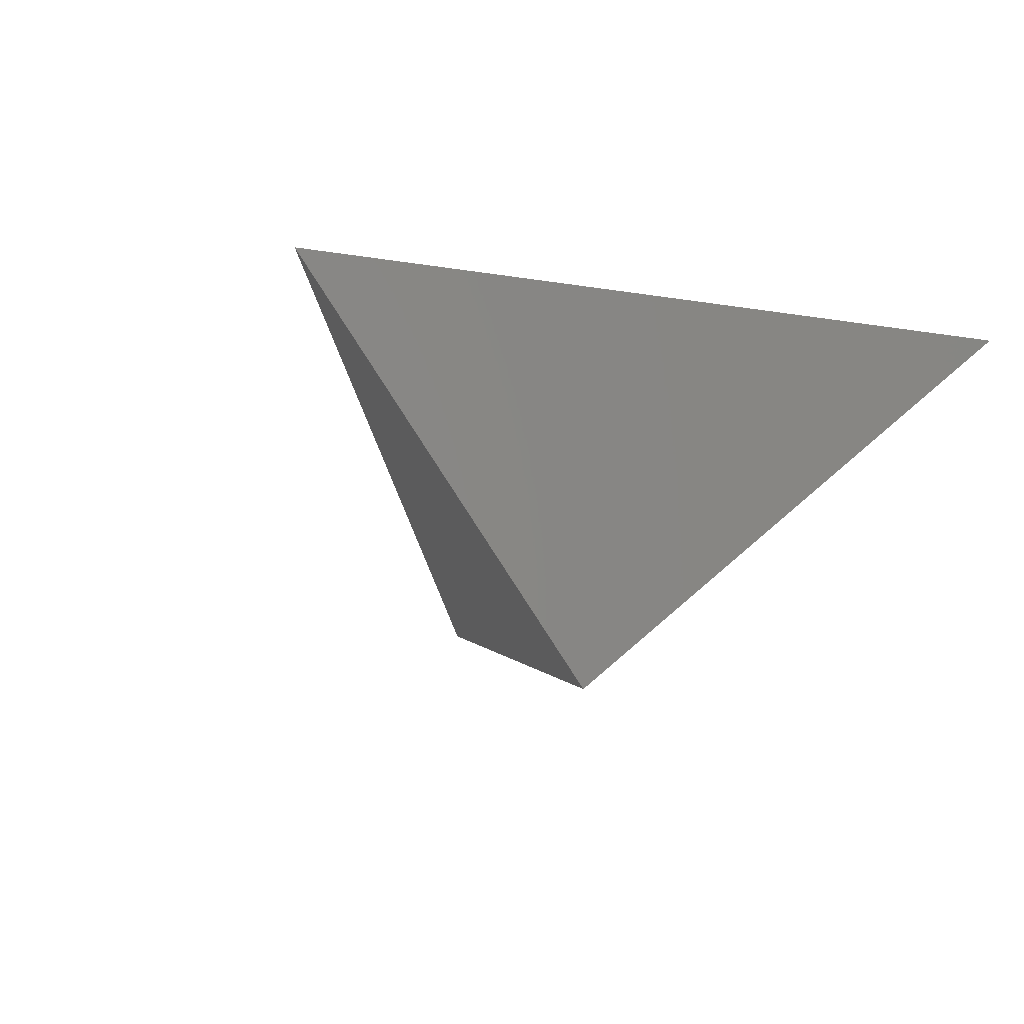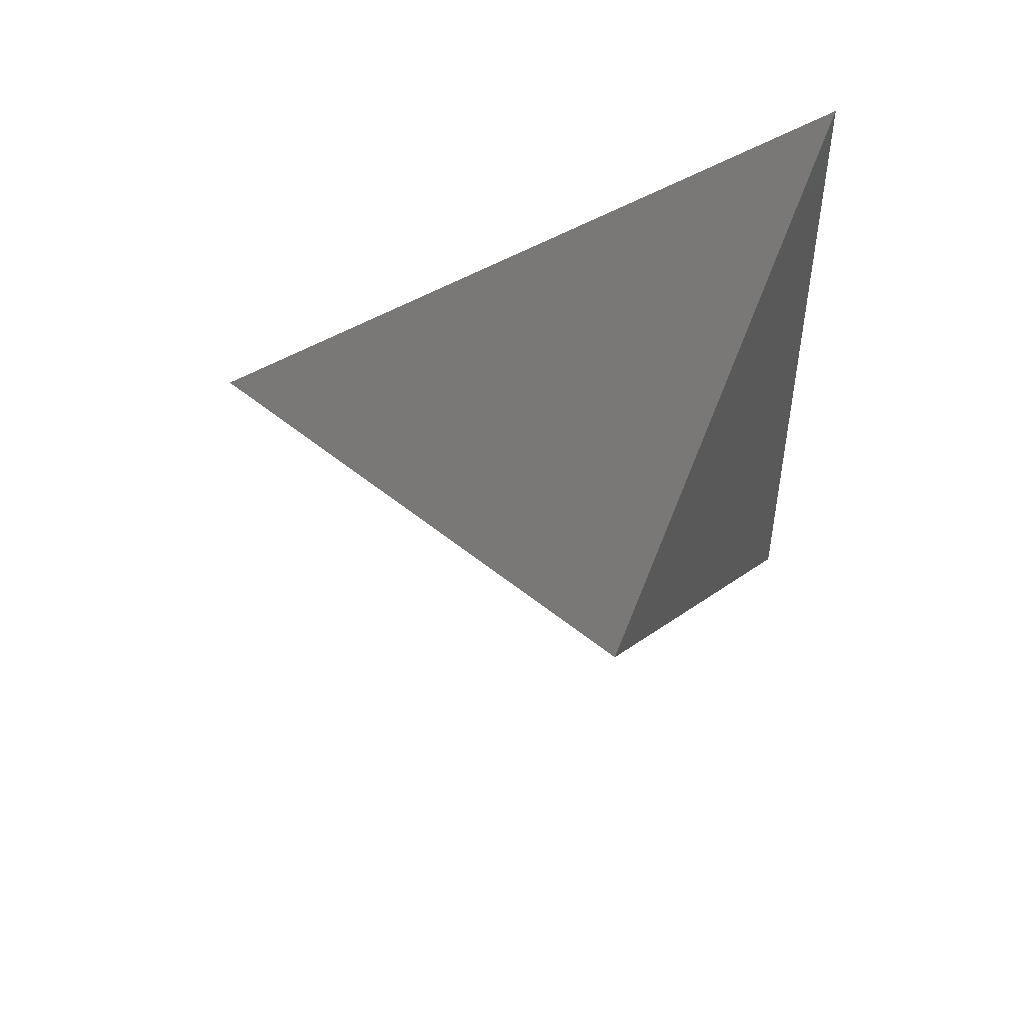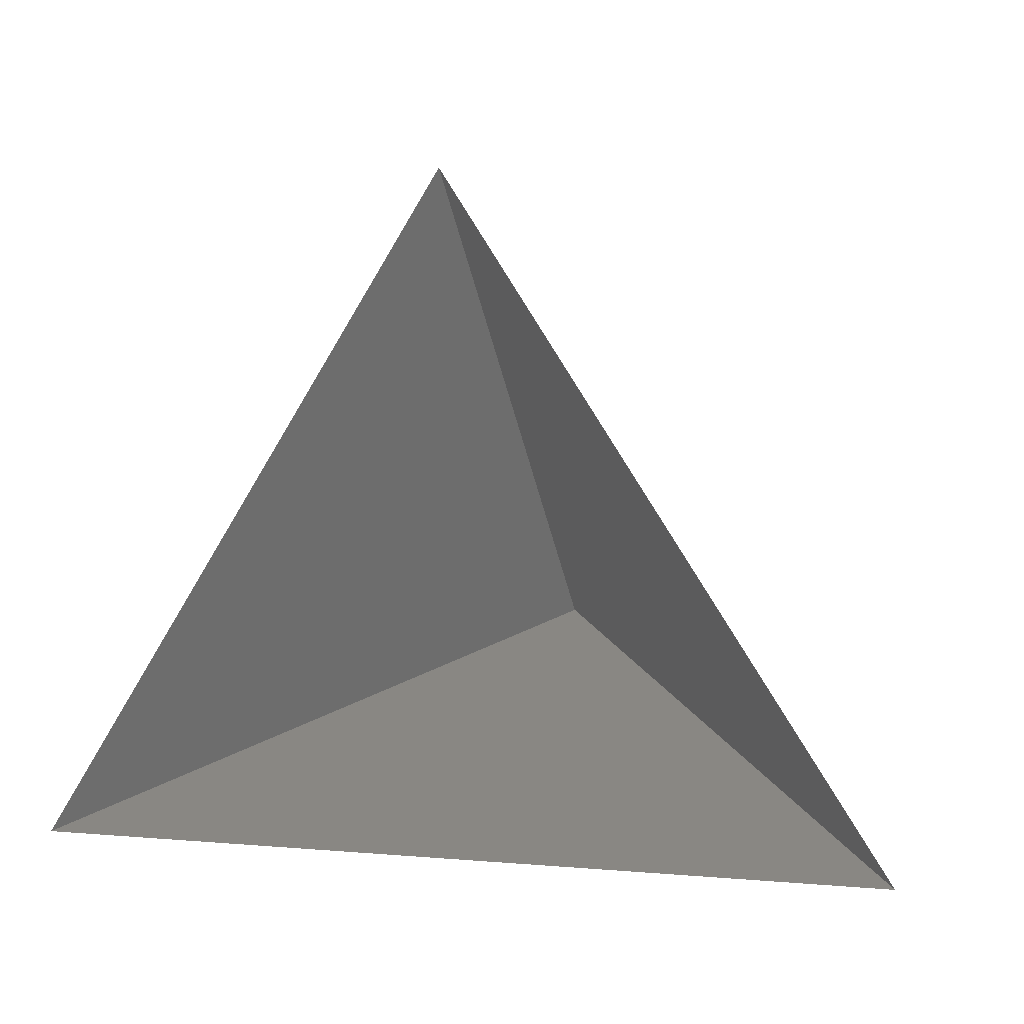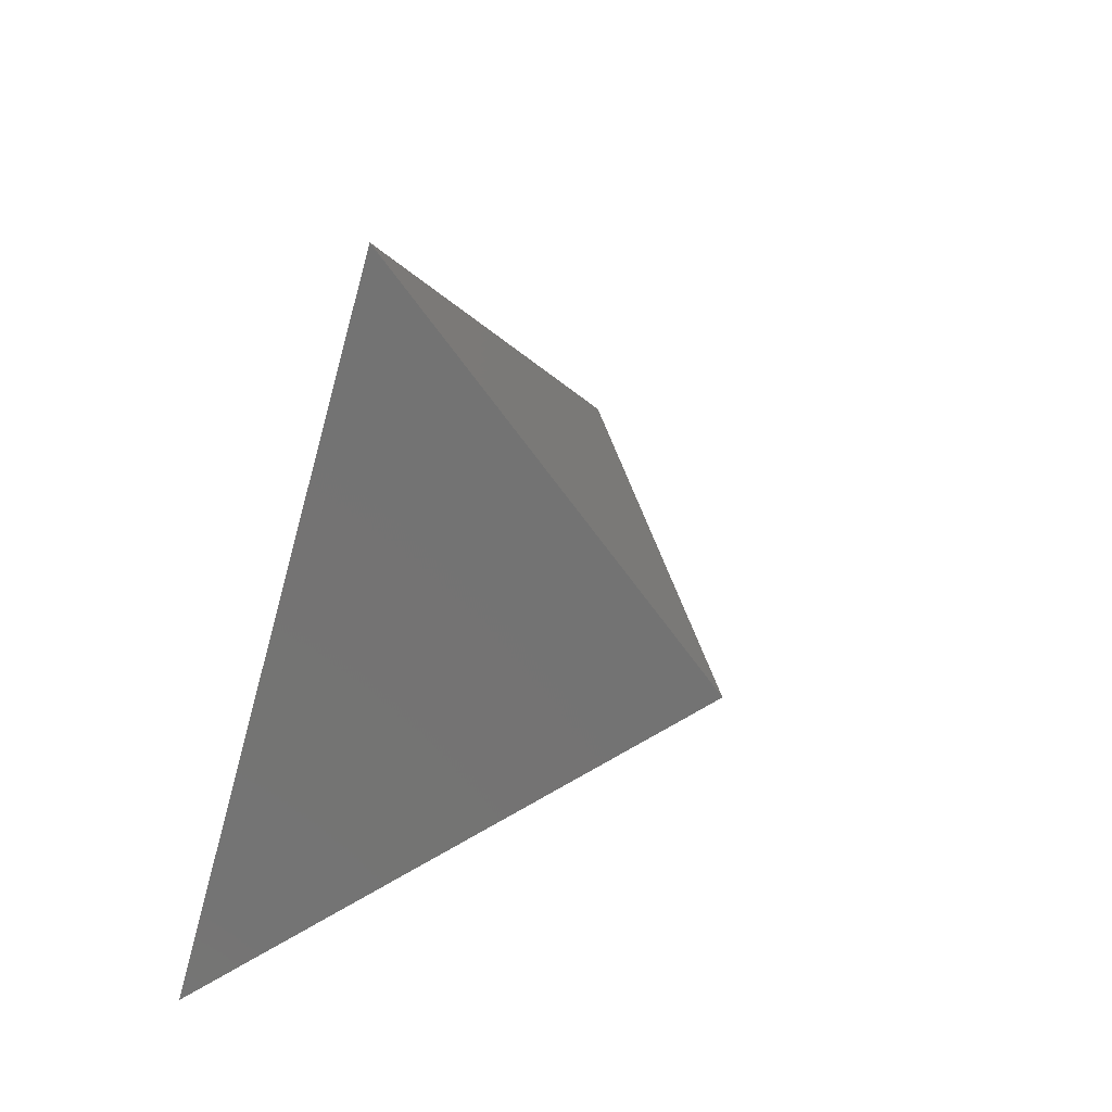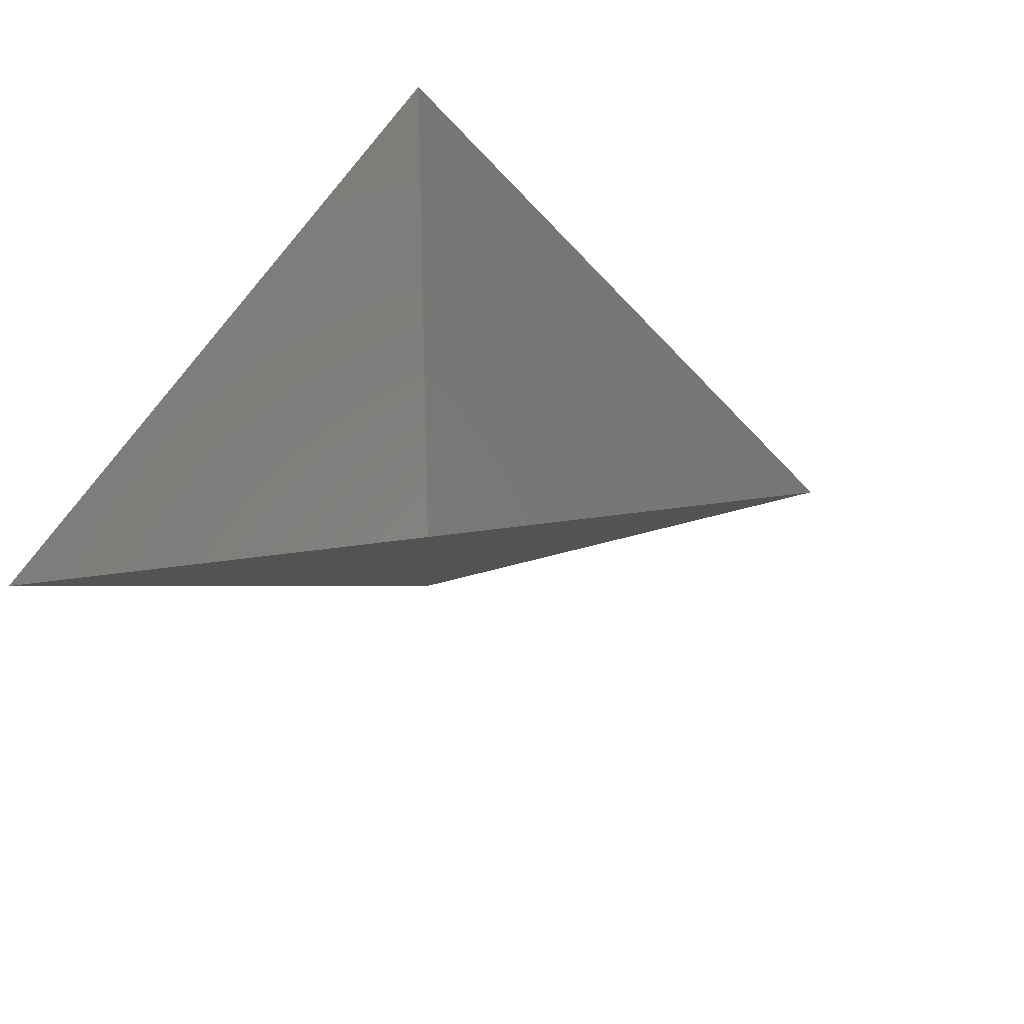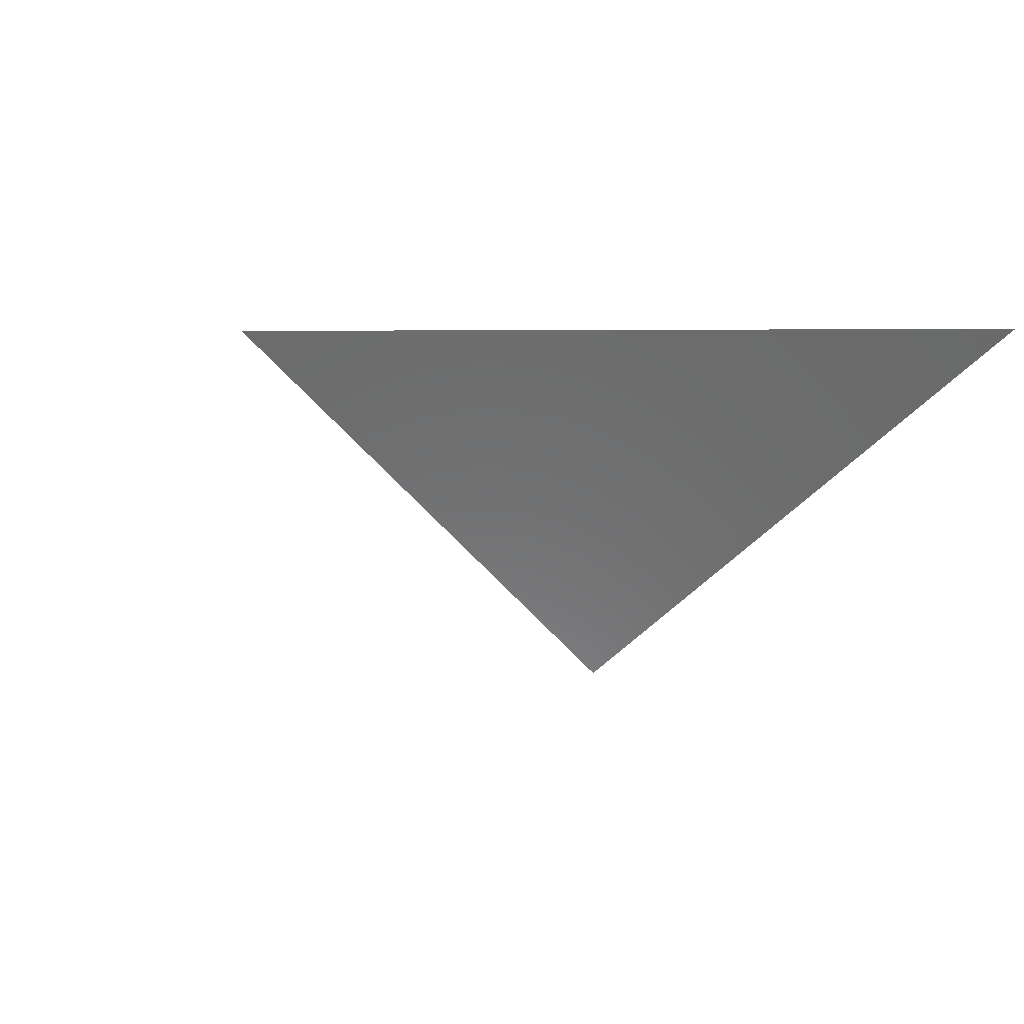
<metadata>
{"format":"stl","ext":"stl","renderer":"f3d","projection":"perspective","resolution":1024,"background":"white","views":[{"elev":-36.1,"azim":-134.8,"up":"+Z"},{"elev":-31.0,"azim":-88.0,"up":"+Z"},{"elev":0.4,"azim":22.4,"up":"+Y"},{"elev":52.4,"azim":118.6,"up":"+Y"},{"elev":48.0,"azim":114.8,"up":"+Z"},{"elev":-1.1,"azim":-122.3,"up":"+Z"}]}
</metadata>
<code>
# stl→obj: 4 verts, 3 faces
v -5 -17 26.57
v 7 -17 26.57
v 1 -14 21.57
v 1 -8 26.57
f 1 2 3
f 2 4 3
f 4 1 3

</code>
